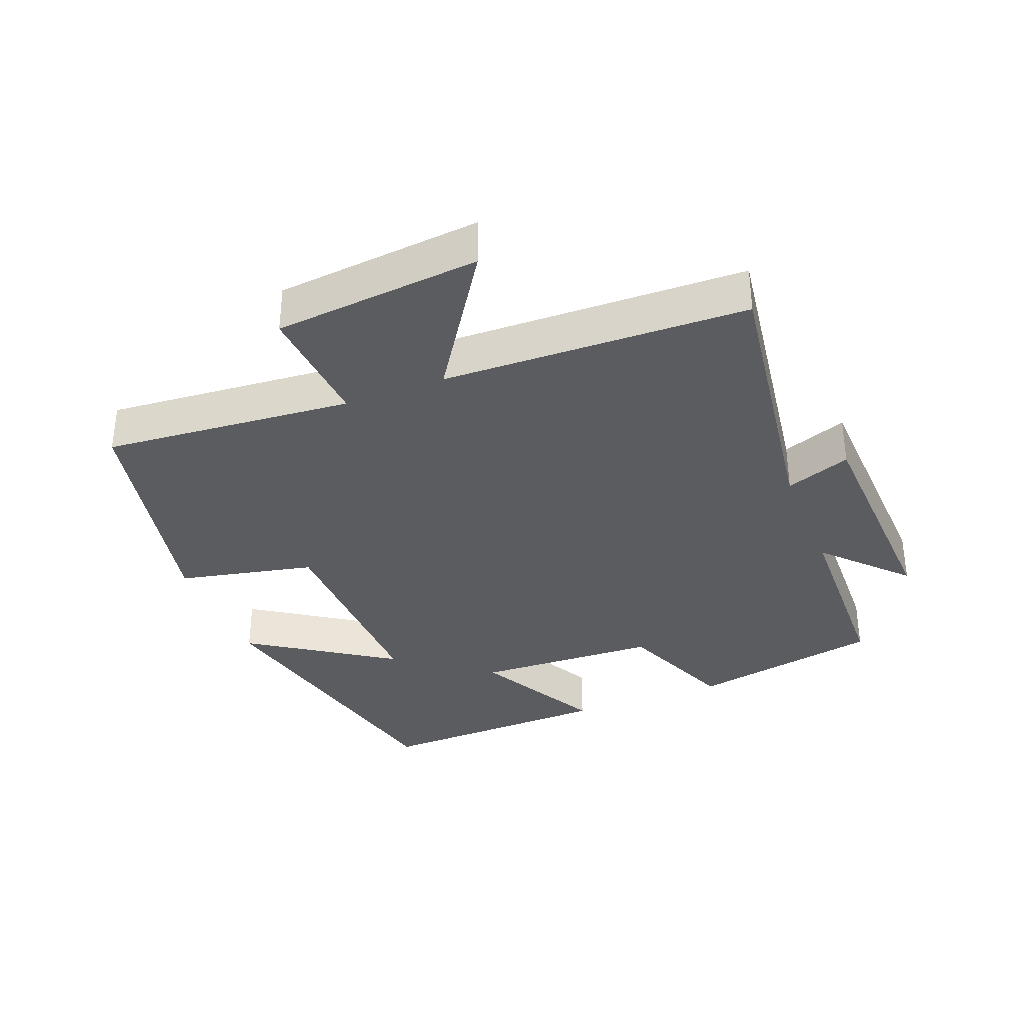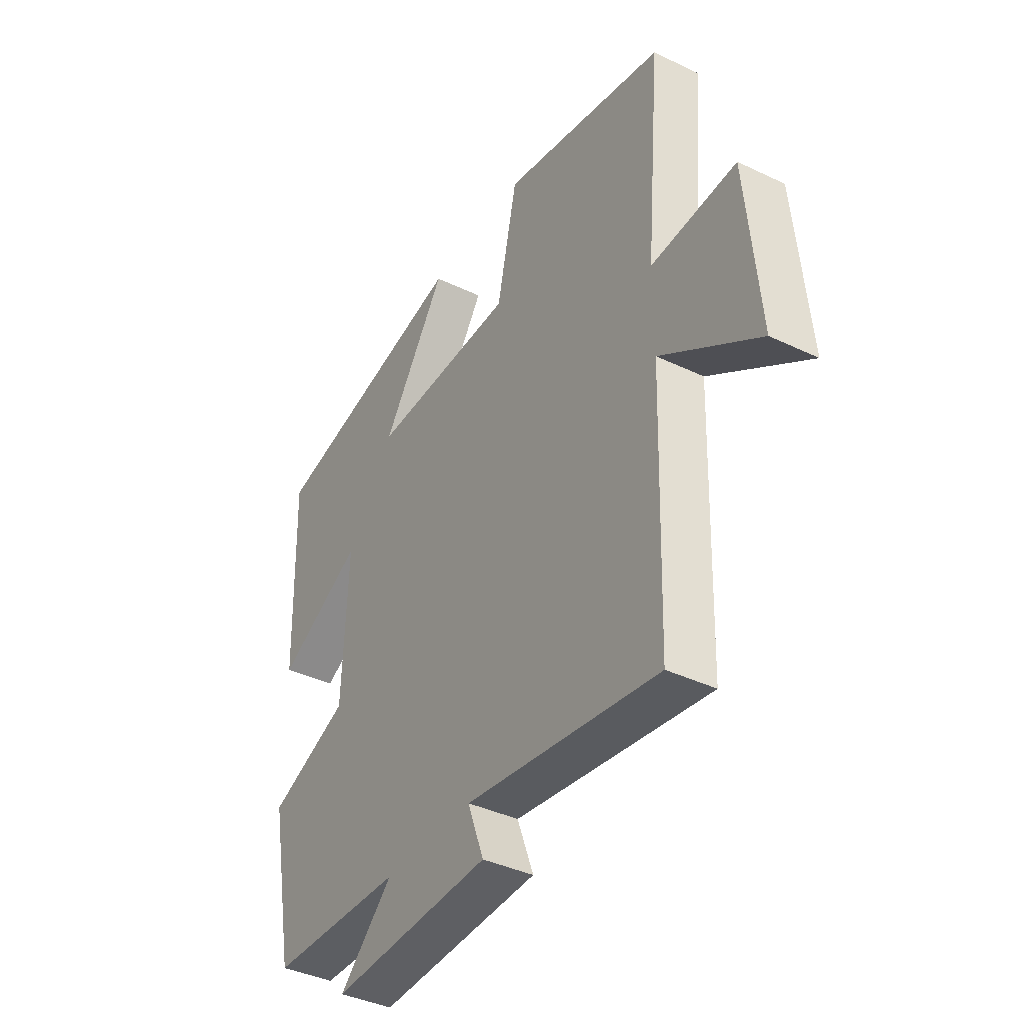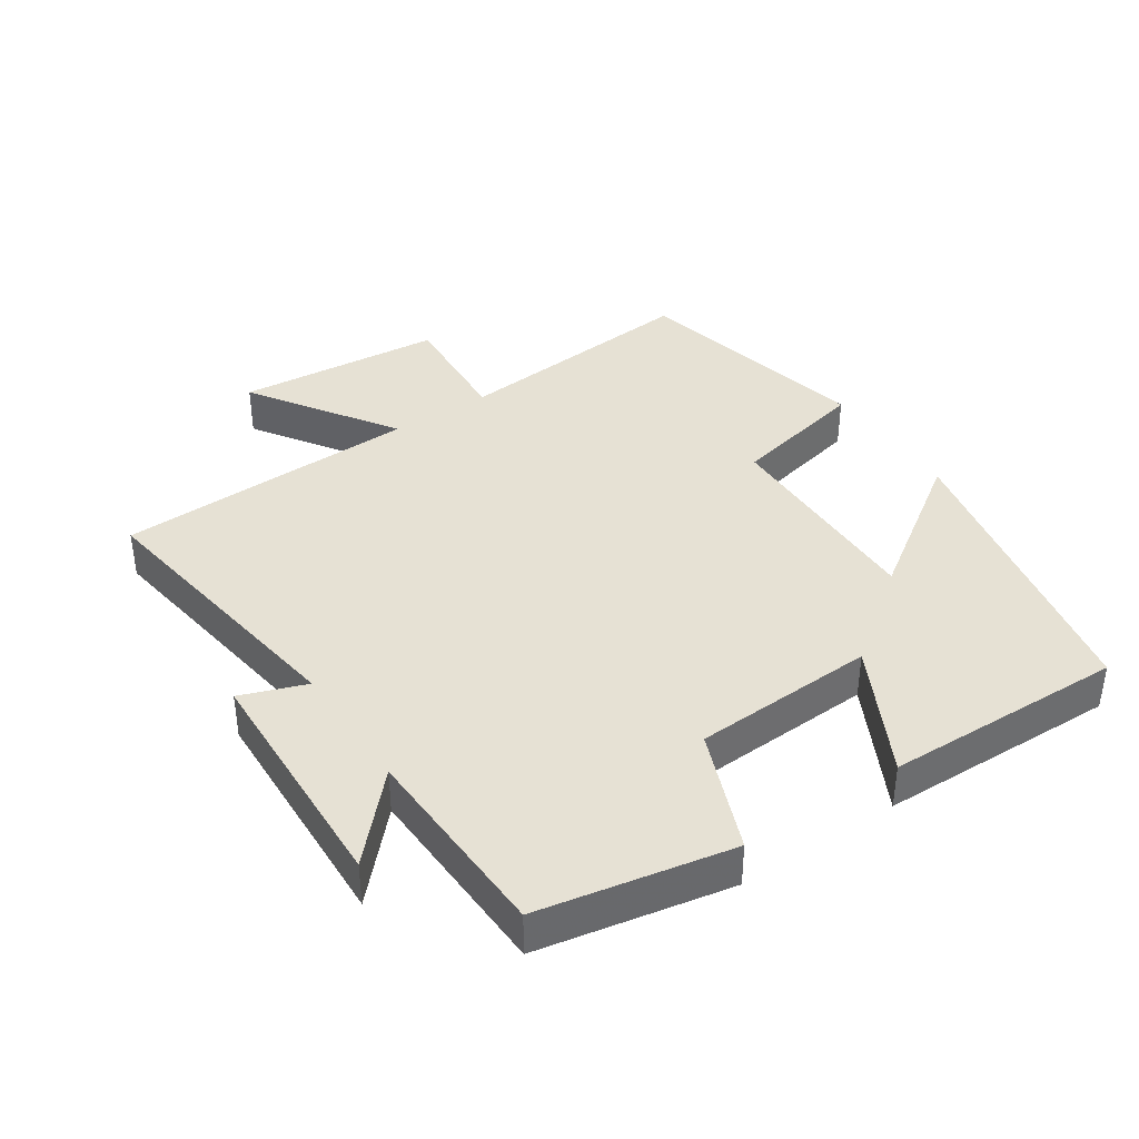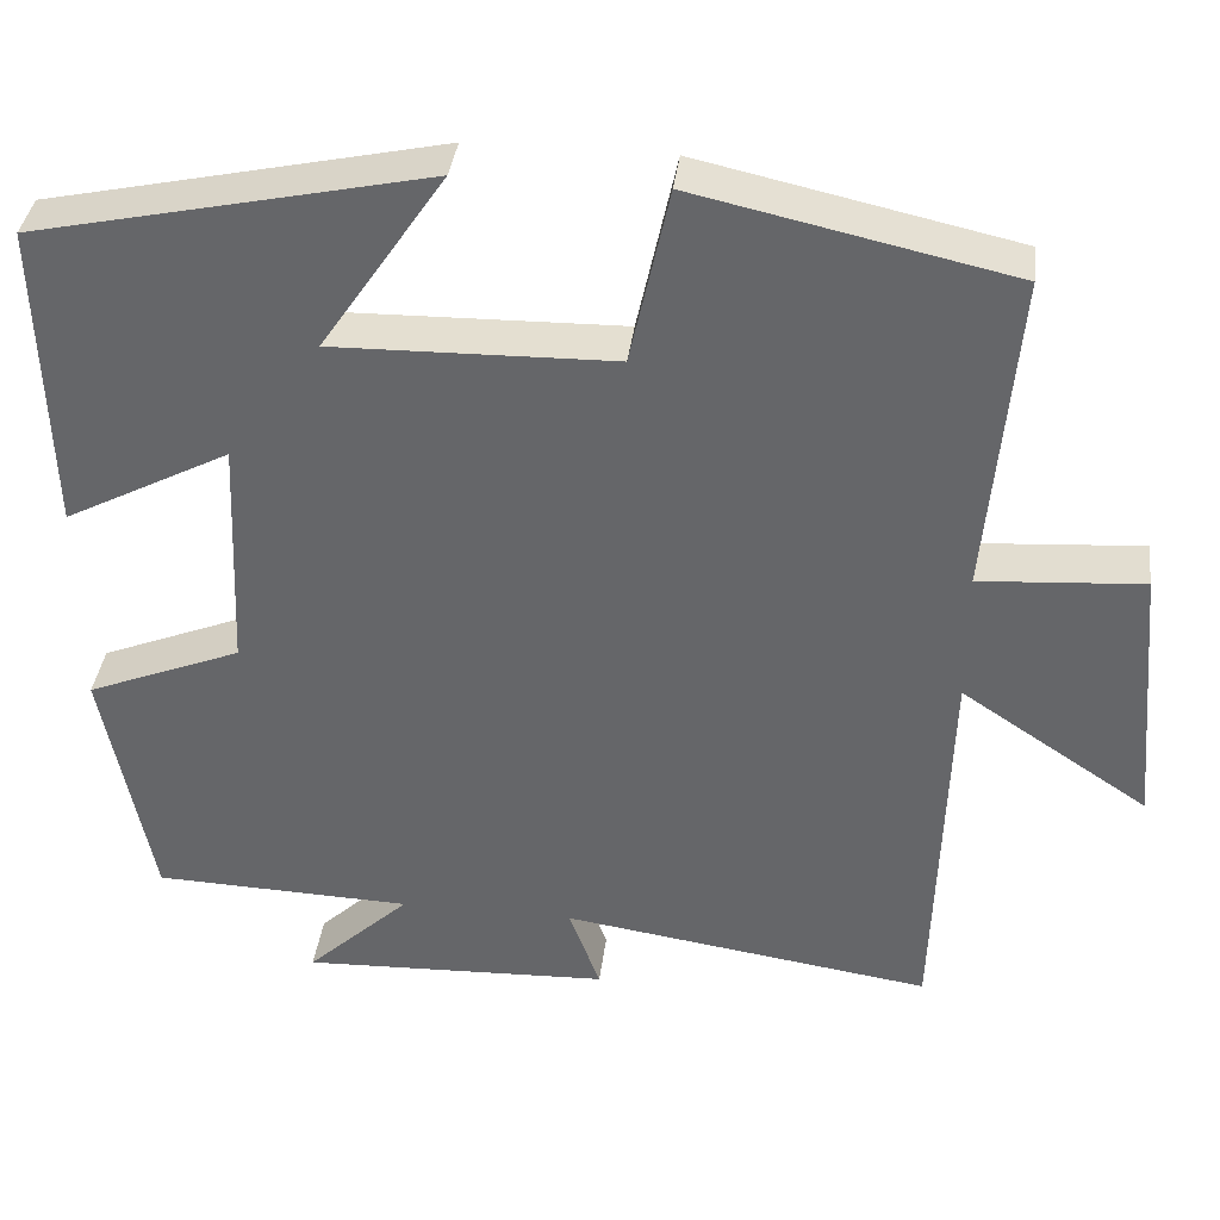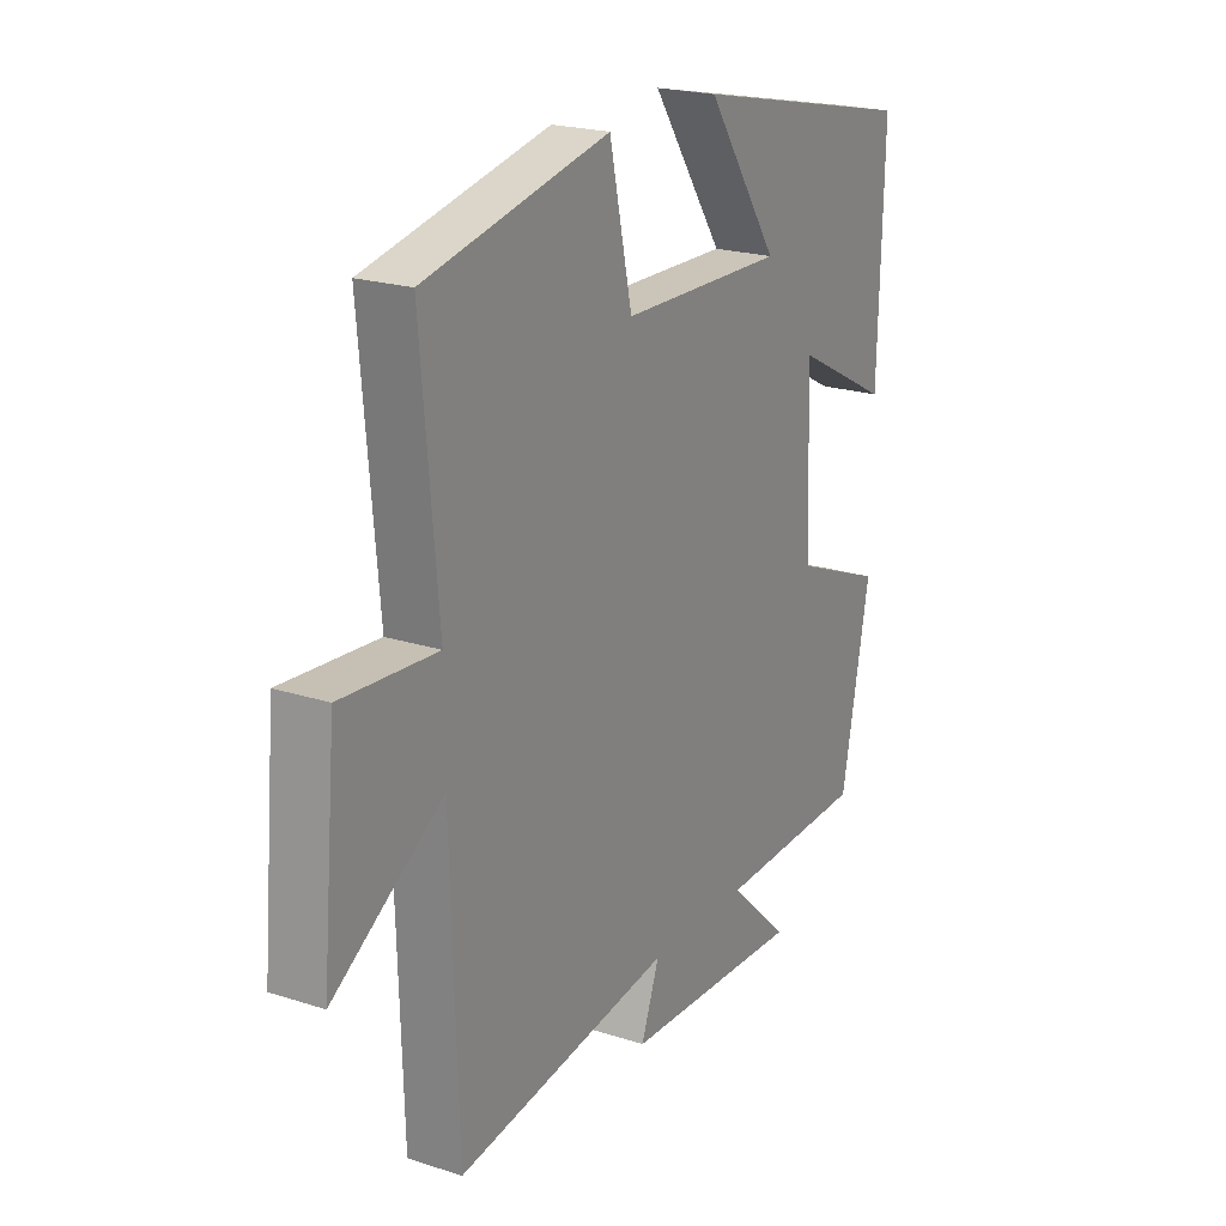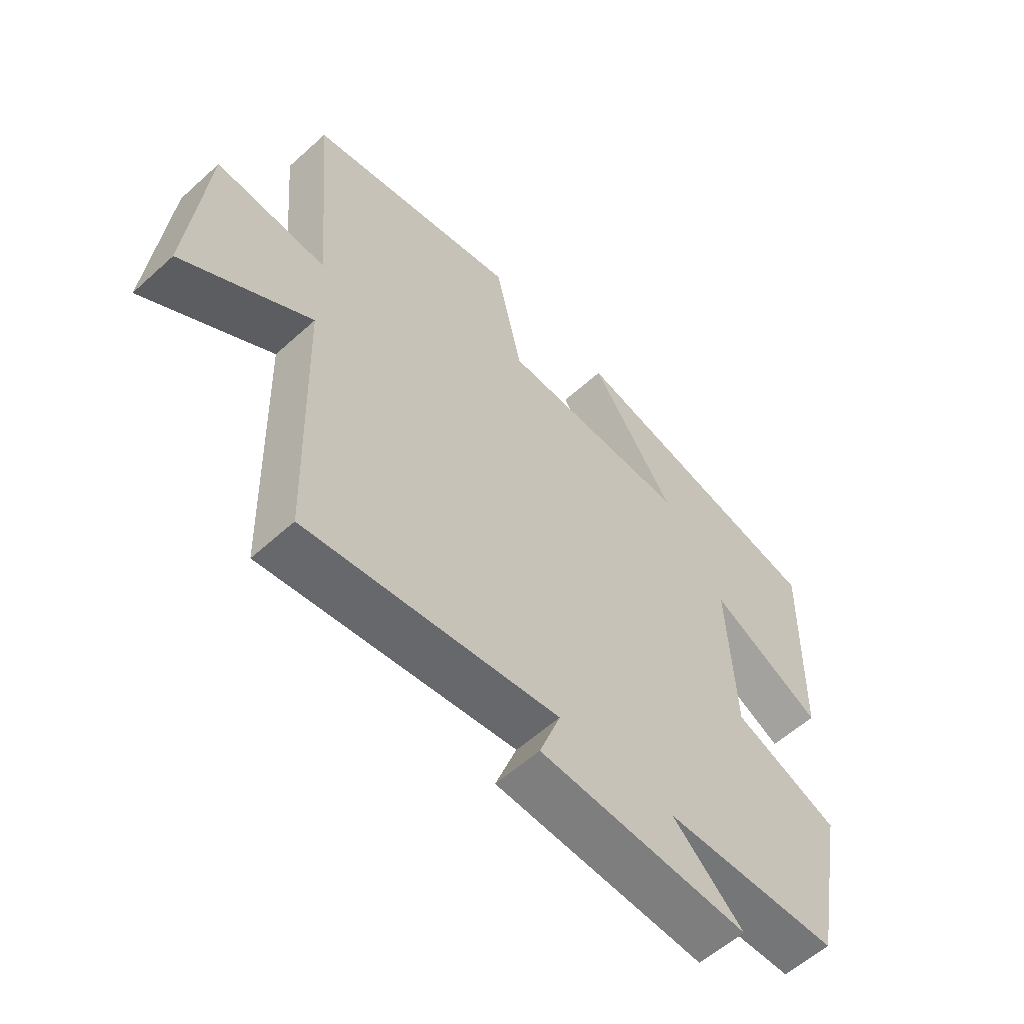
<metadata>
{"format":"obj","ext":"obj","renderer":"f3d","projection":"perspective","resolution":1024,"background":"white","views":[{"elev":-34.4,"azim":111.7,"up":"+Y"},{"elev":-39.4,"azim":59.2,"up":"+Z"},{"elev":39.0,"azim":-123.9,"up":"+Y"},{"elev":37.2,"azim":7.0,"up":"+Z"},{"elev":21.3,"azim":119.9,"up":"+Z"},{"elev":-58.1,"azim":133.1,"up":"+Z"}]}
</metadata>
<code>
v -0.444 0.07 -0.49
v -0.5 0.07 -0.202
v -0.32 0.07 -0.13
v -0.308 0.07 0.144
v -0.5 0.07 0.044
v -0.51 0.07 0.403
v -0.056 0.07 0.5
v -0.199 0.07 0.289
v 0.125 0.07 0.295
v 0.17 0.07 0.5
v 0.533 0.07 0.42
v 0.5 0.07 0.046
v 0.688 0.07 0.059
v 0.716 0.07 -0.251
v 0.5 0.07 -0.108
v 0.486 0.07 -0.563
v 0.058 0.07 -0.5
v 0.094 0.07 -0.598
v -0.264 0.07 -0.612
v -0.144 0.07 -0.5
v -0.444 0 -0.49
v -0.5 0 -0.202
v -0.32 0 -0.13
v -0.308 0 0.144
v -0.5 0 0.044
v -0.51 0 0.403
v -0.056 0 0.5
v -0.199 0 0.289
v 0.125 0 0.295
v 0.17 0 0.5
v 0.533 0 0.42
v 0.5 0 0.046
v 0.688 0 0.059
v 0.716 0 -0.251
v 0.5 0 -0.108
v 0.486 0 -0.563
v 0.058 0 -0.5
v 0.094 0 -0.598
v -0.264 0 -0.612
v -0.144 0 -0.5
f 17 18 19 20
f 1 2 3
f 20 1 3
f 17 20 3
f 17 3 4
f 16 17 4
f 15 16 4
f 12 13 14 15
f 12 15 4
f 9 10 11 12
f 8 9 12 4
f 6 7 8
f 5 6 8
f 4 5 8
f 40 39 38 37
f 23 22 21
f 23 21 40
f 23 40 37
f 24 23 37
f 24 37 36
f 24 36 35
f 35 34 33 32
f 24 35 32
f 32 31 30 29
f 24 32 29 28
f 28 27 26
f 28 26 25
f 28 25 24
f 1 21 22 2
f 2 22 23 3
f 3 23 24 4
f 4 24 25 5
f 5 25 26 6
f 6 26 27 7
f 7 27 28 8
f 8 28 29 9
f 9 29 30 10
f 10 30 31 11
f 11 31 32 12
f 12 32 33 13
f 13 33 34 14
f 14 34 35 15
f 15 35 36 16
f 16 36 37 17
f 17 37 38 18
f 18 38 39 19
f 19 39 40 20
f 20 40 21 1

</code>
